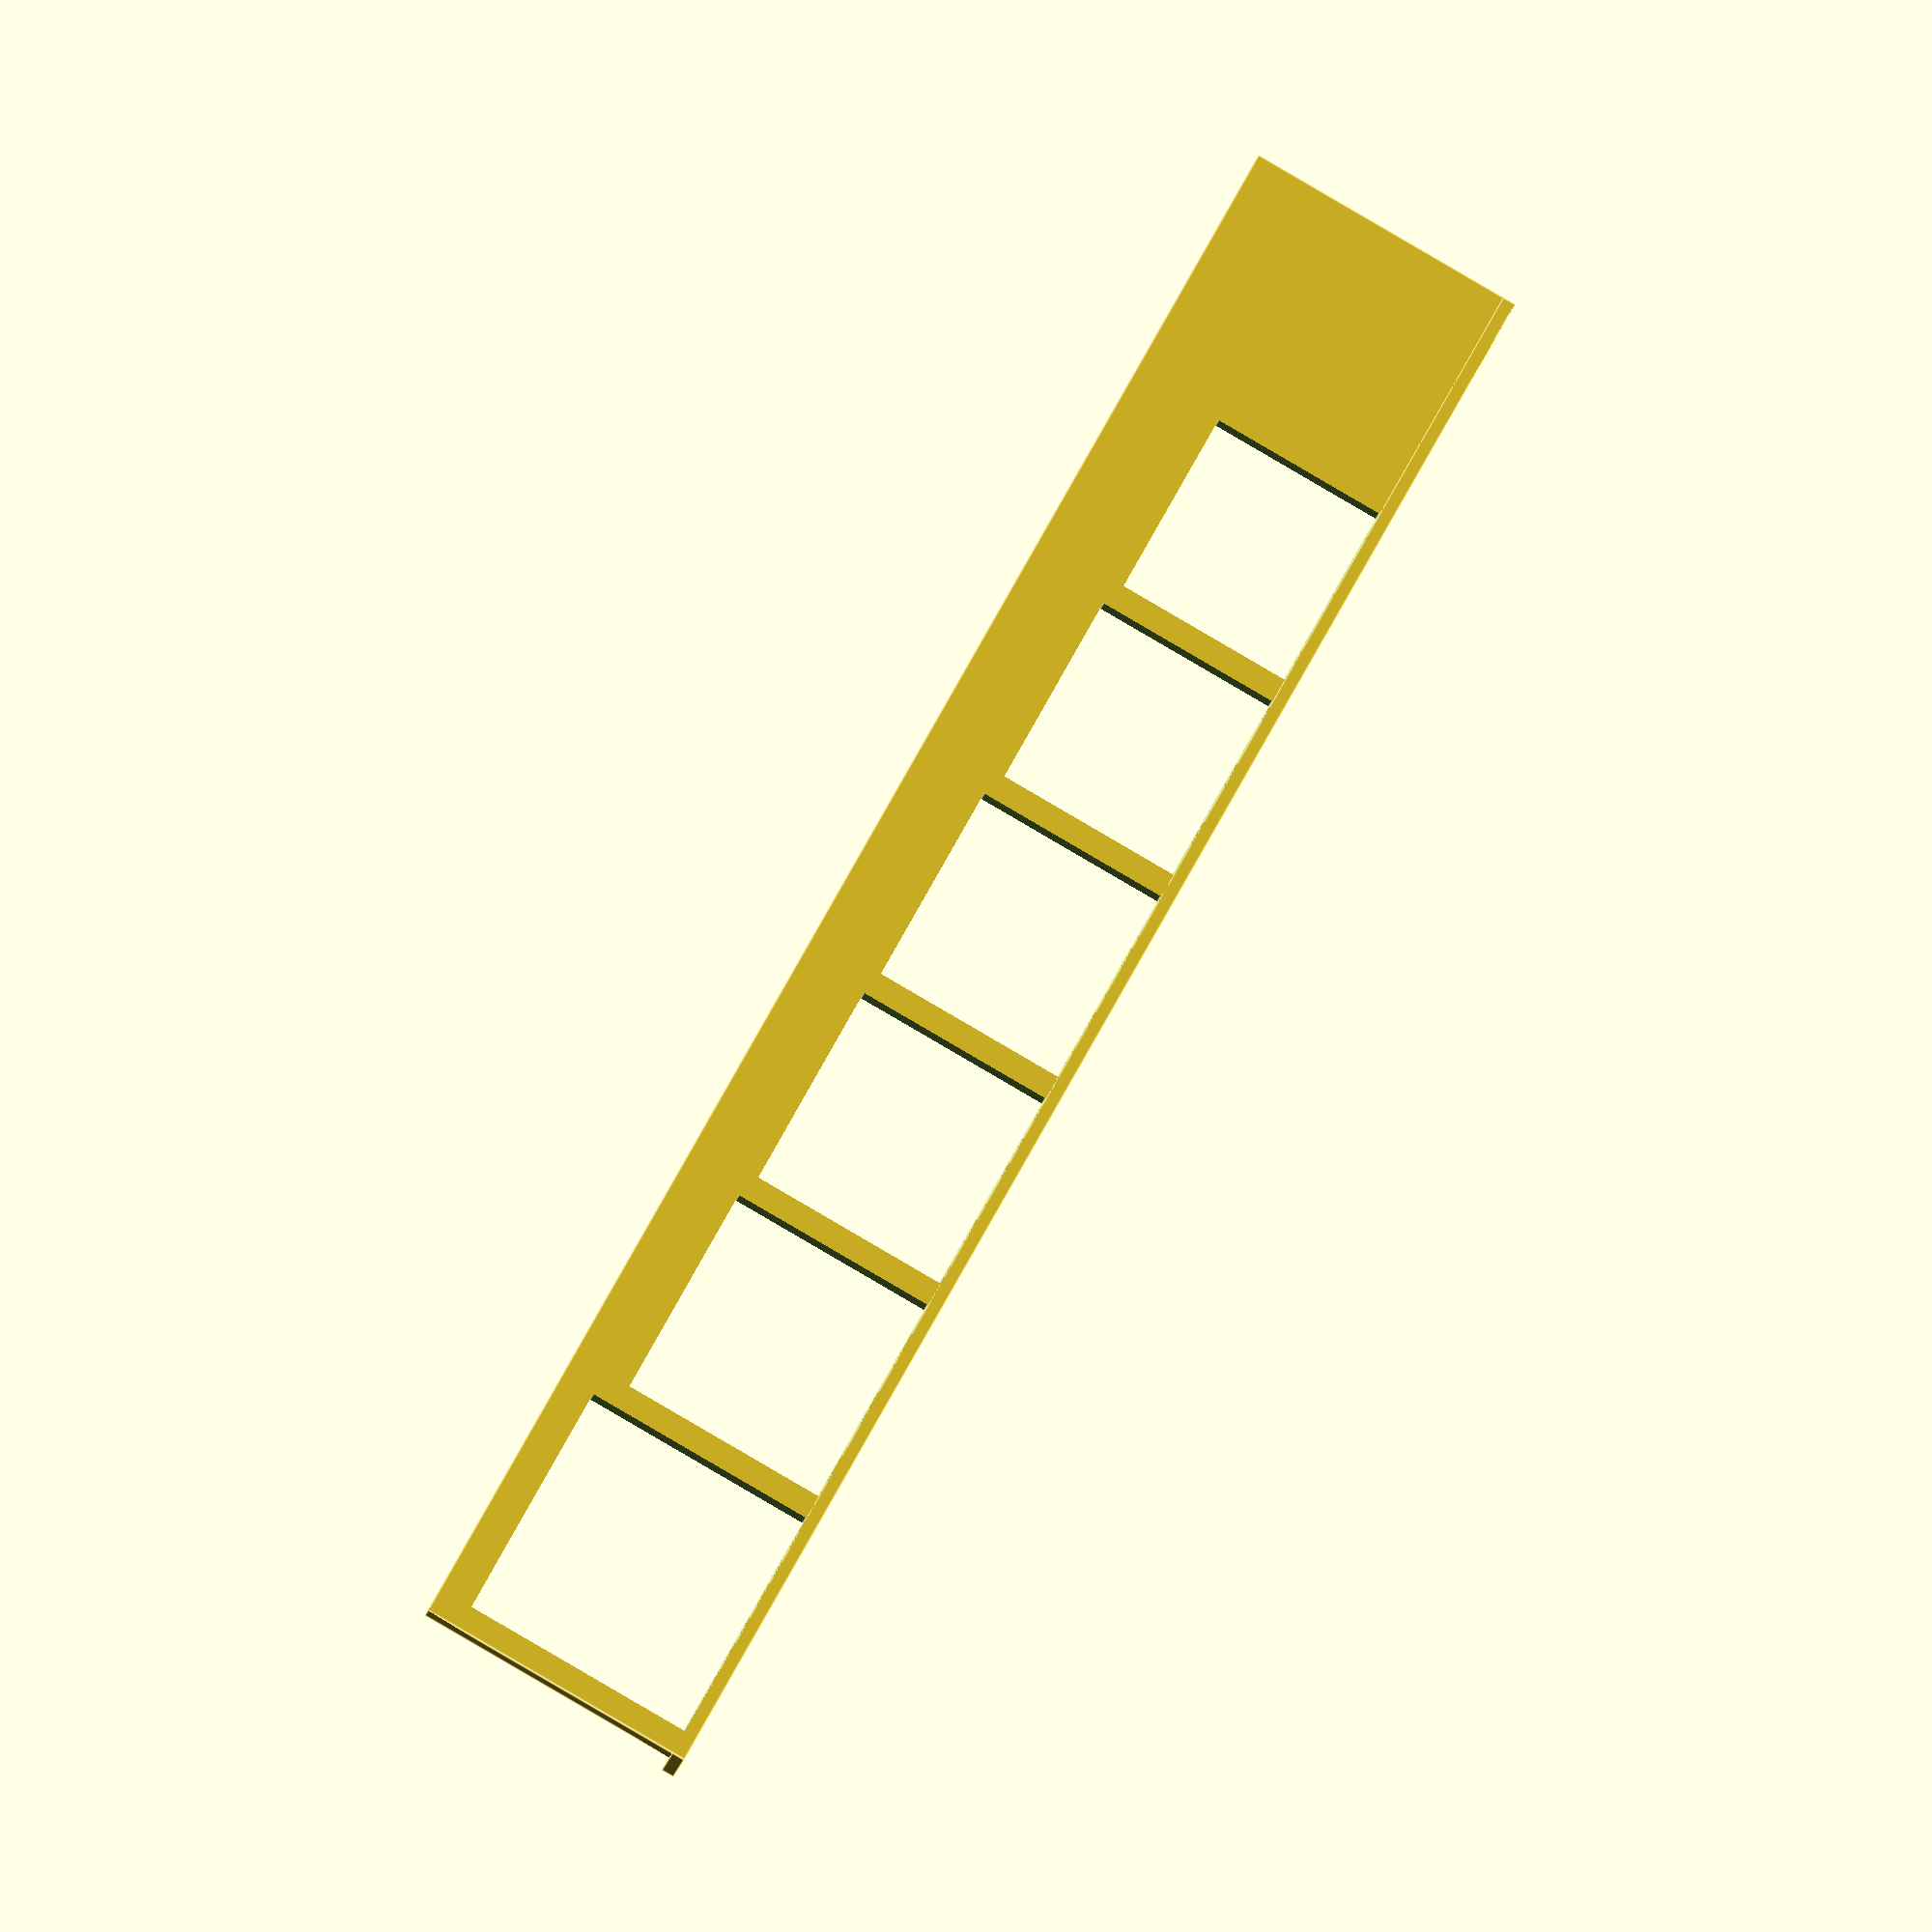
<openscad>
// value, diameter, tickness
coins = [
  [1,    20.0, 1.2],
  [50,   21.0, 1.7],
  [5,    22.0, 1.5],
  [100,  22.6, 1.7],
  [10,   23.5, 1.5],
  [500,  26.5, 2.0],
];

plate_height = 32;
tickness = 1.5;
hole_margin = 0.1;
hole_width_margin = 3;

function suml2(v, i) = (i==0 ? v[i] : v[i] + suml2(v,i-1));
function suml(v, i) = suml2(v, len(v) - 1);
function select(vector,indices) = [ for (index = indices) vector[index] ];
function index_vector(i) = ([ for(a = [0:i]) a ]);

module plate(coins, hole_width_margin) {
  diameters = [ for (a = coins) a[1] ];
  l = suml(diameters);
  full_length = l + 30 + hole_width_margin * len(coins) * 2;

  union() {
    cube([full_length, plate_height, tickness]);
    cube([full_length, tickness, 5]);
  }
}

module holes(coins, hole_width_margin) {
  union() {
    diameters = [ for (a = coins) a[1] ];
    index_vecs = ([ for(a = [0:len(diameters) - 1]) index_vector(a) ]);
    diameters_vecs = [ for(idxs = index_vecs) select(diameters, idxs) ];
    start_positions = [ for(dias = diameters_vecs) suml(dias) ];

    for (i = [0:len(coins)-1]) {
      coin = coins[i];
      diameter = coin[1];
      start_position = 30 - diameter + start_positions[i] + i * hole_width_margin * 2;
      translate([start_position, tickness, -0.5]) {
        cube([diameter + hole_width_margin, diameter + hole_margin, tickness + 5]);
      }
    }
  }
}

difference() {
  plate(coins, hole_width_margin);
  holes(coins, hole_width_margin);
}

</openscad>
<views>
elev=202.8 azim=242.8 roll=13.7 proj=o view=edges
</views>
